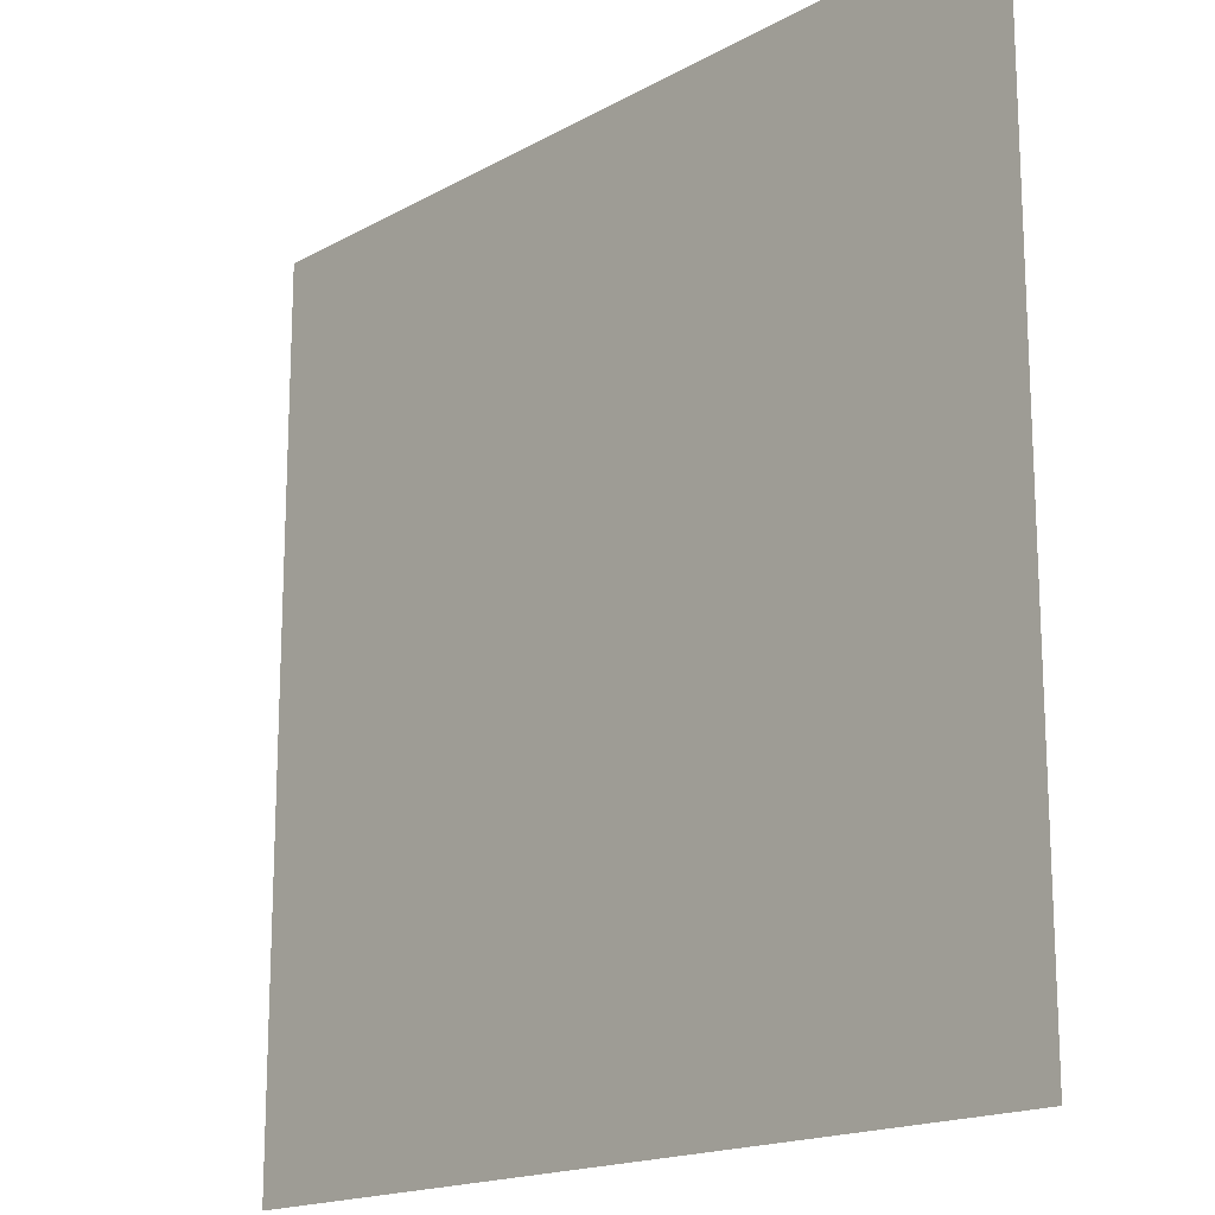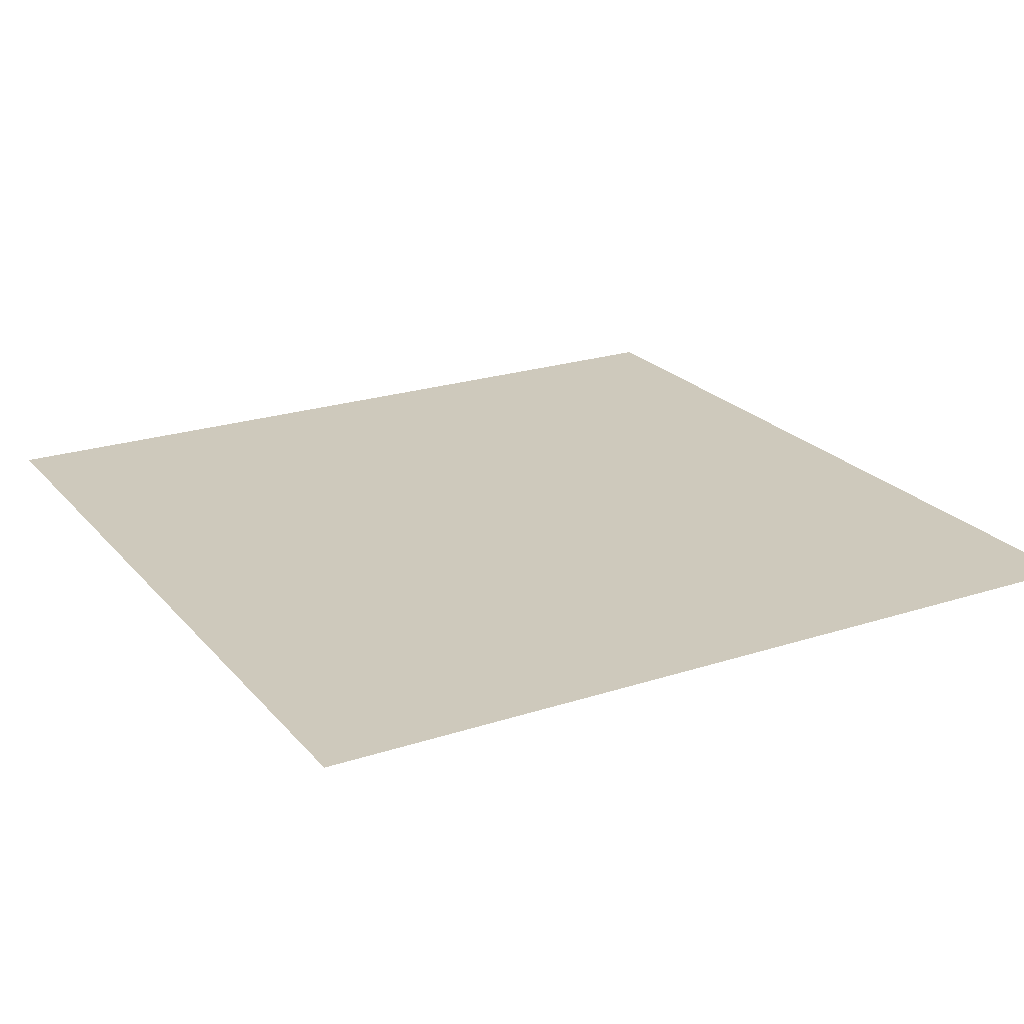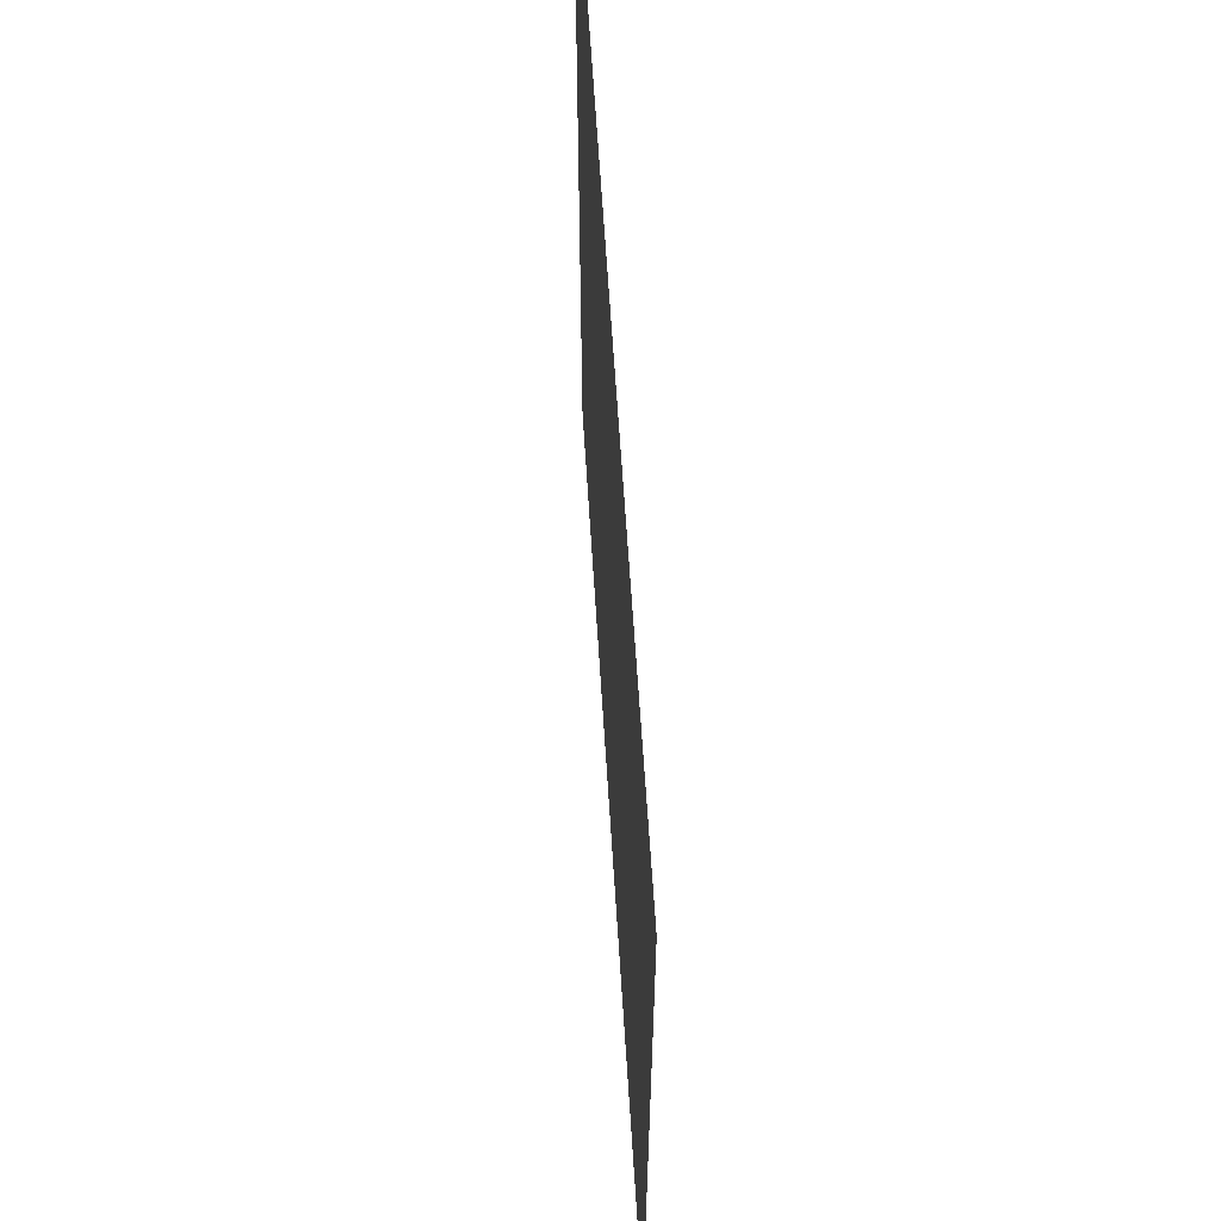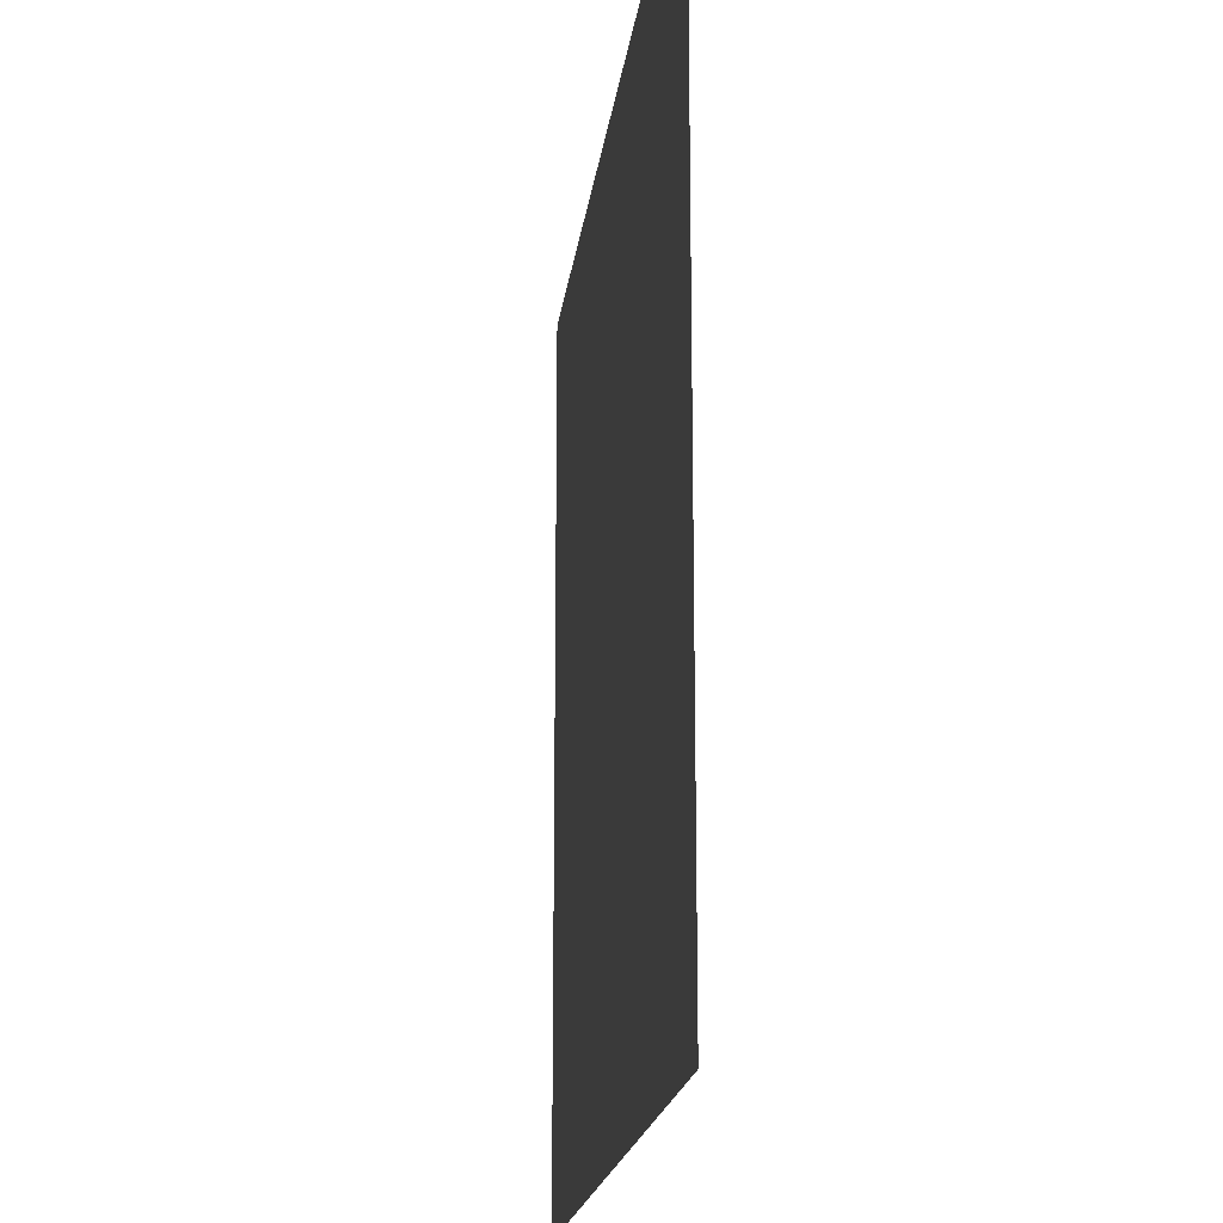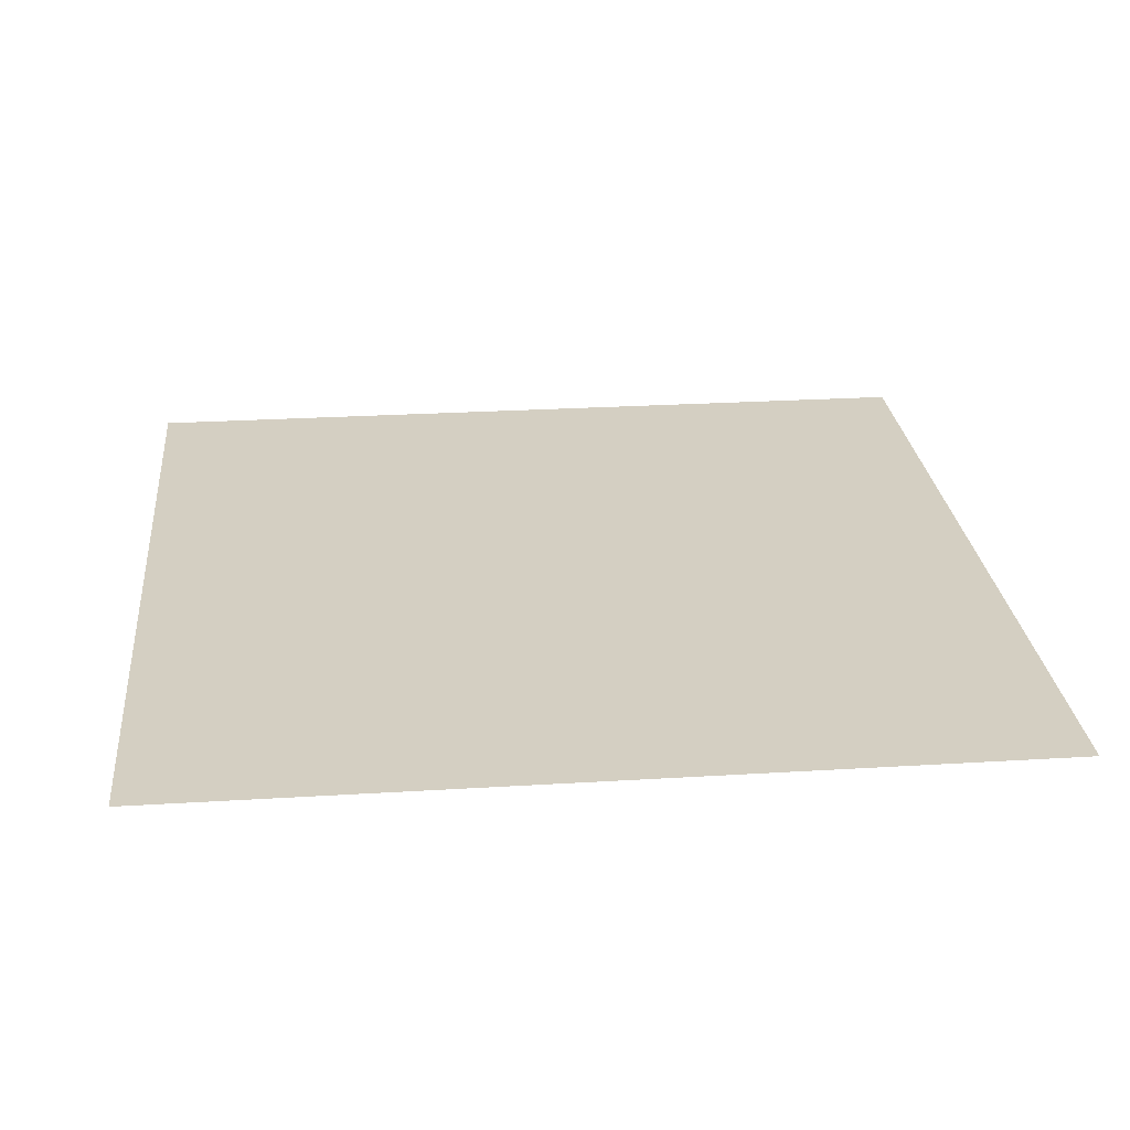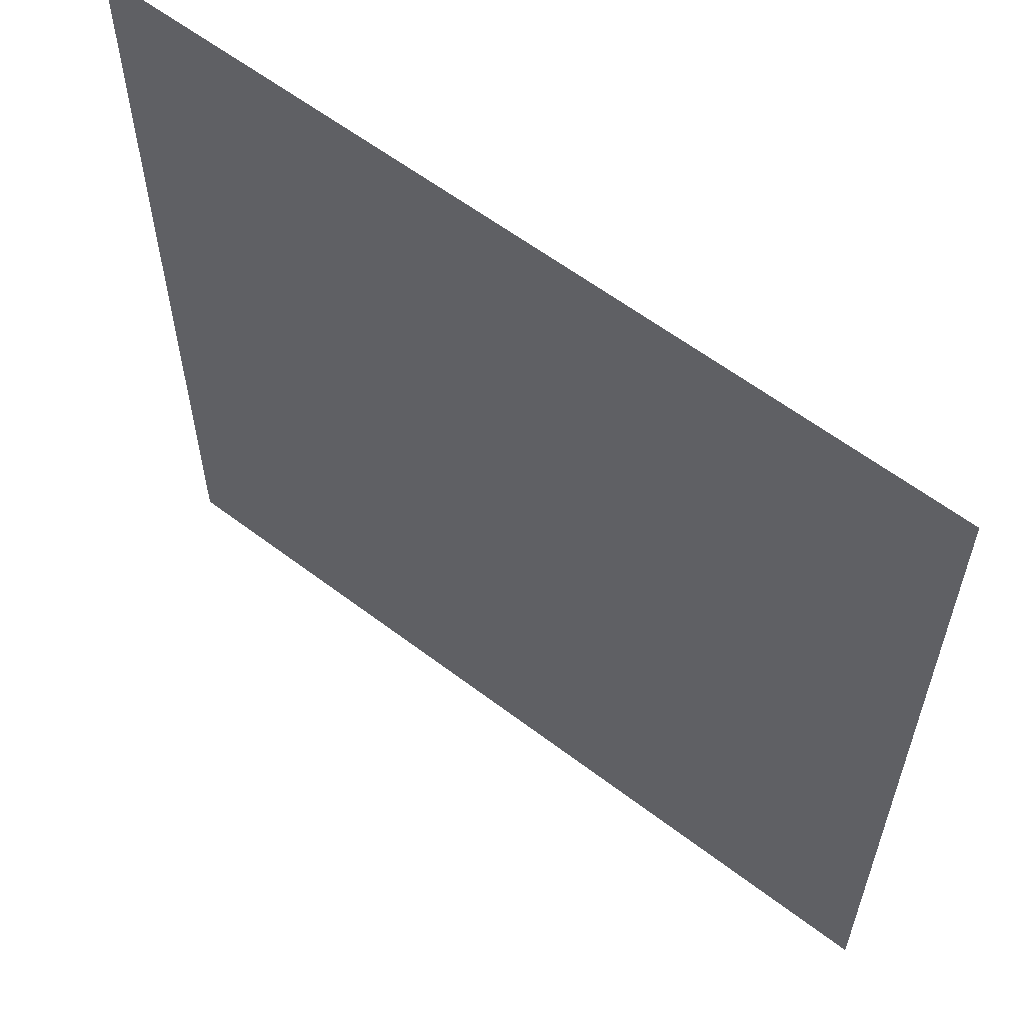
<metadata>
{"format":"obj","ext":"obj","renderer":"f3d","projection":"perspective","resolution":1024,"background":"white","views":[{"elev":-17.2,"azim":47.8,"up":"+Z"},{"elev":22.5,"azim":-119.3,"up":"+Y"},{"elev":63.3,"azim":86.4,"up":"+Z"},{"elev":-18.5,"azim":83.1,"up":"+Z"},{"elev":25.8,"azim":-5.6,"up":"+Y"},{"elev":59.7,"azim":38.0,"up":"+Z"}]}
</metadata>
<code>
v 3 -5.268e-06 3
v -5.183e-07 -4.98e-06 1.99e-07
v -1.075e-06 -5.268e-06 3
v 3 -4.98e-06 7.553e-07
g floor_3x3m_29_20567_36
f 1 3 2
f 2 4 1

</code>
